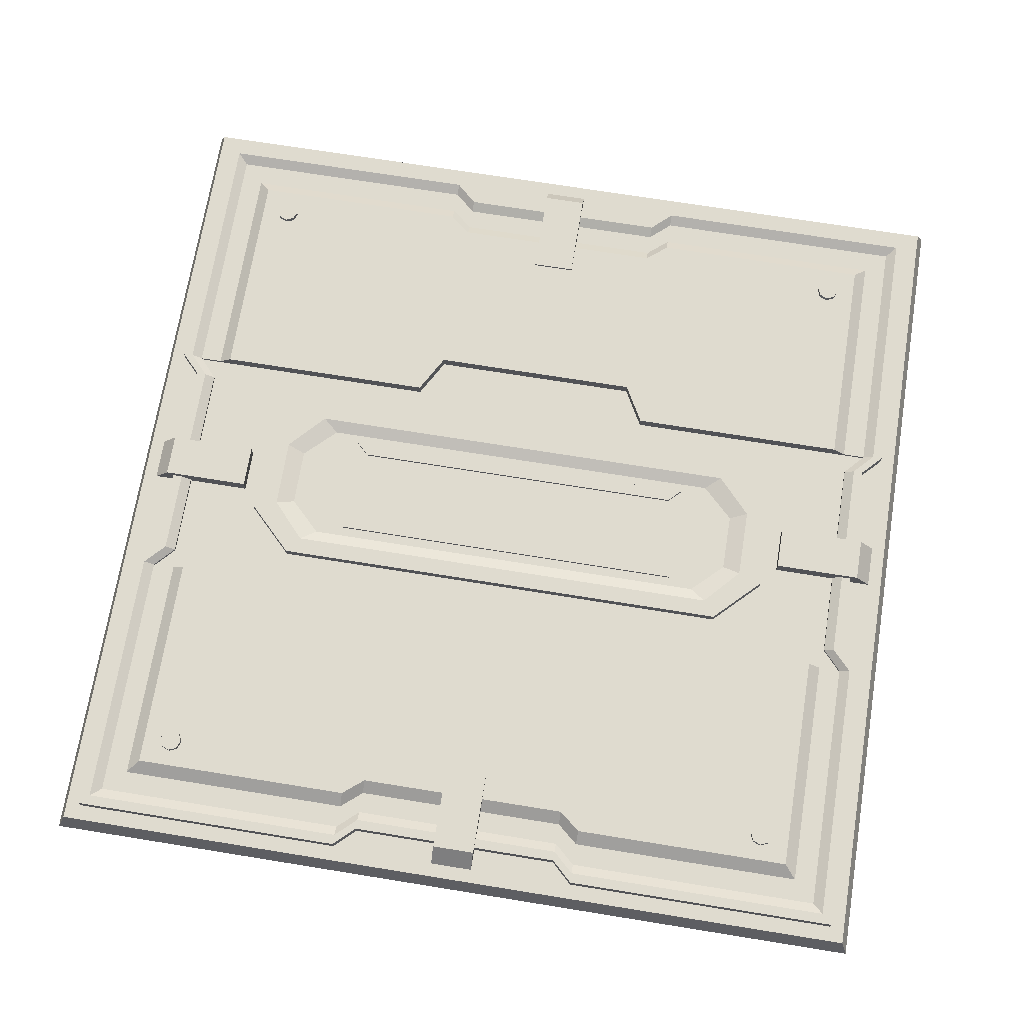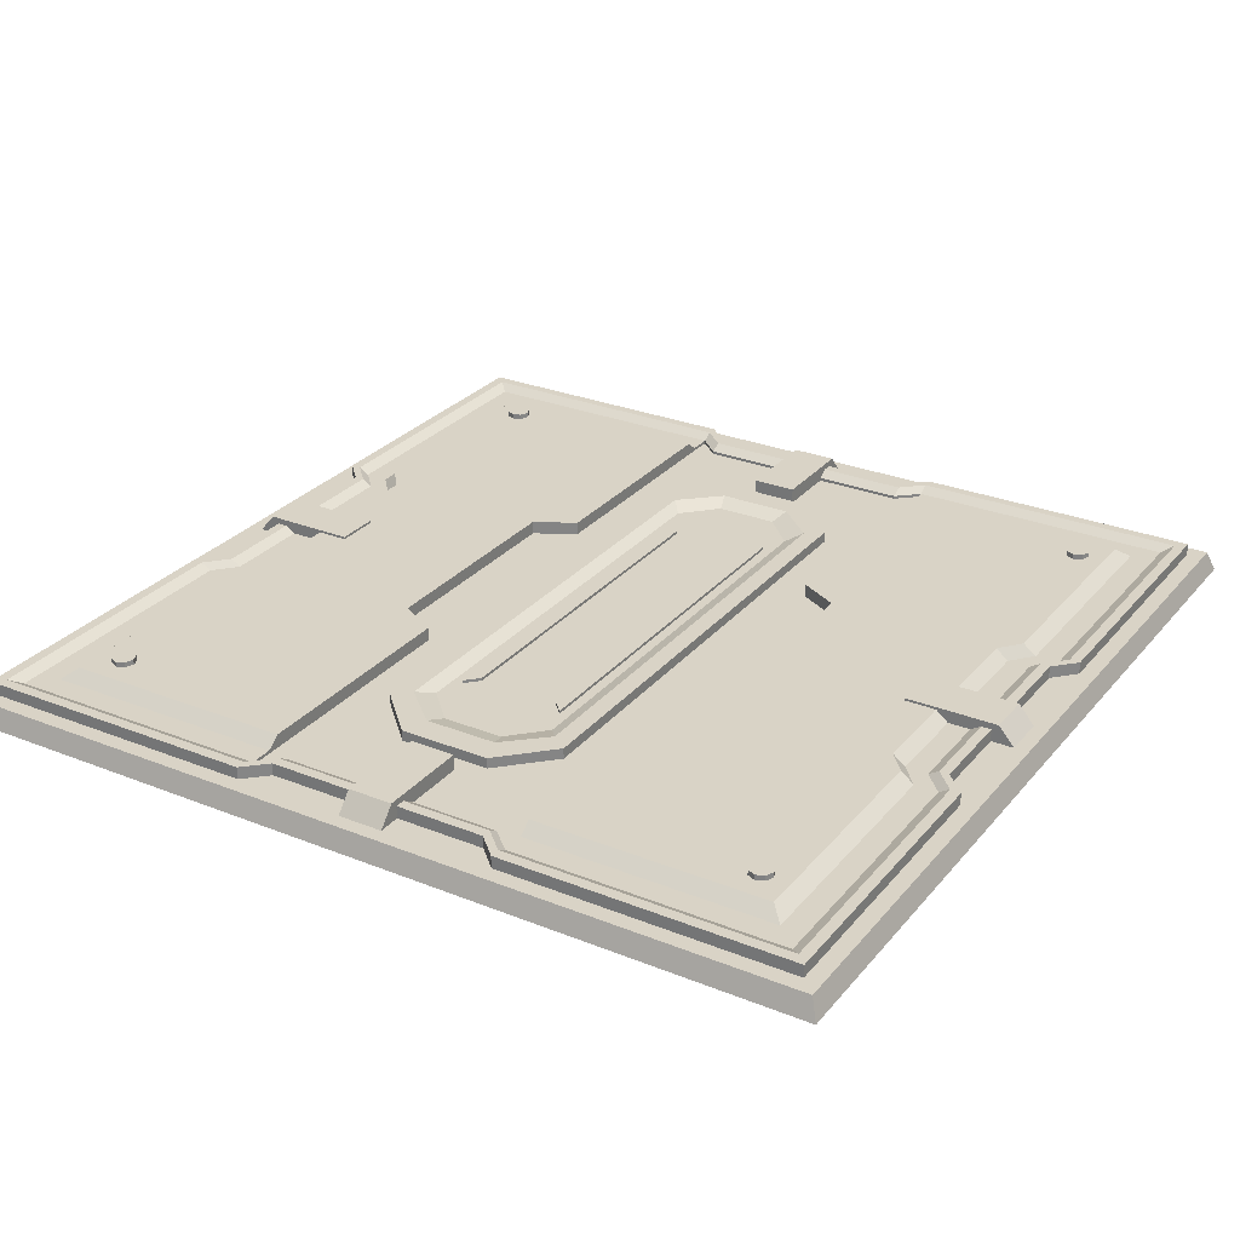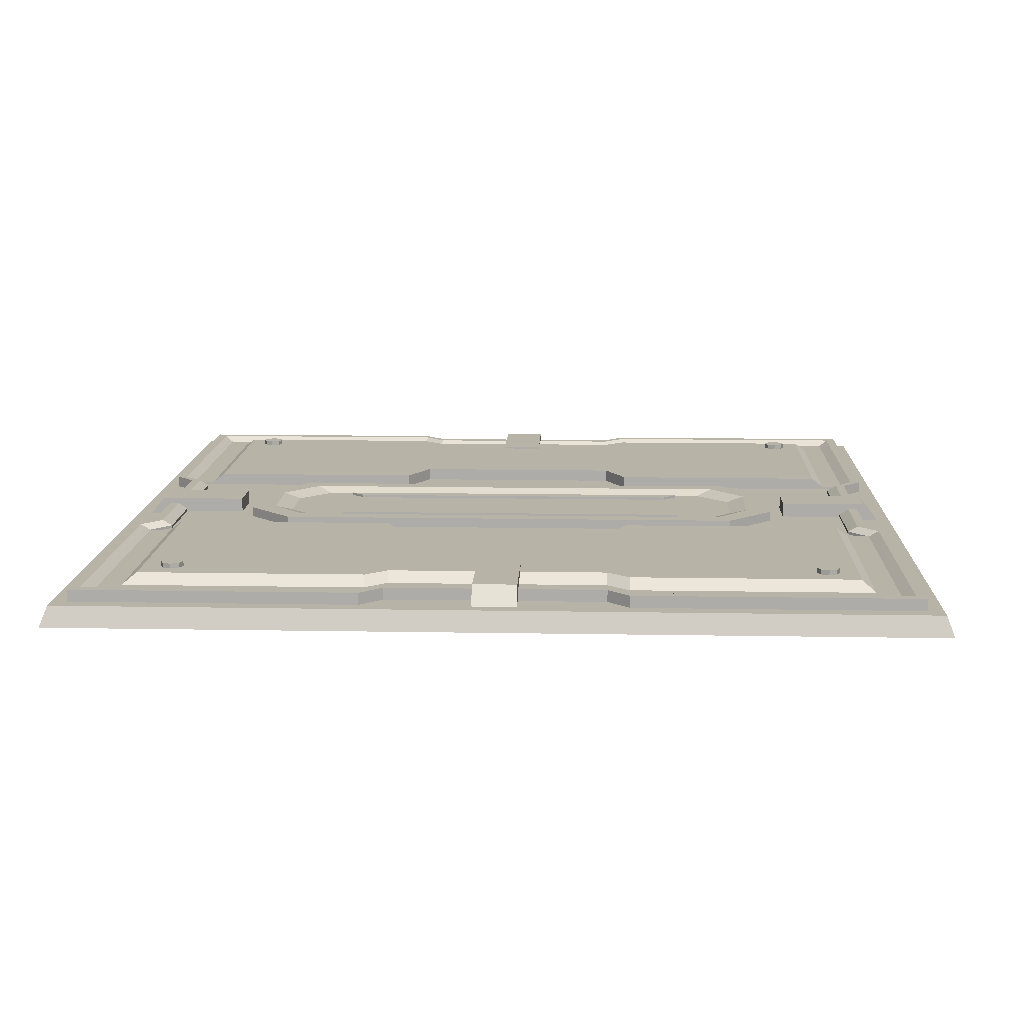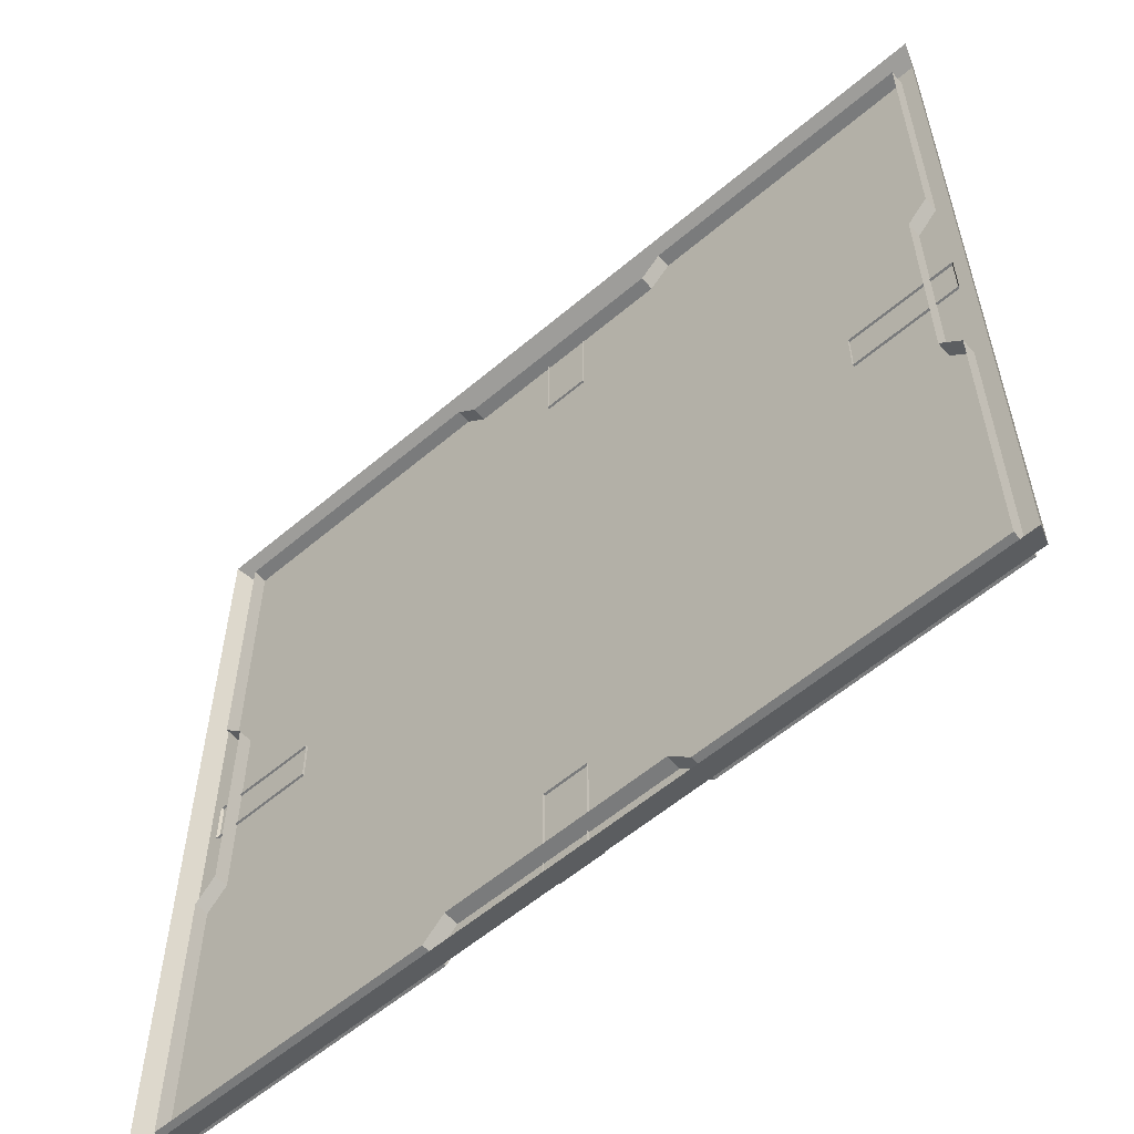
<metadata>
{"format":"obj","ext":"obj","renderer":"f3d","projection":"perspective","resolution":1024,"background":"white","views":[{"elev":70.3,"azim":99.2,"up":"+Y"},{"elev":28.3,"azim":-148.7,"up":"+Y"},{"elev":12.6,"azim":92.4,"up":"+Y"},{"elev":-58.3,"azim":41.2,"up":"+Z"}]}
</metadata>
<code>
o FloorTile_Basic2_Plane.018
v -0.05022 0.0415 -0.7085
v -0.05022 0.0415 -0.9154
v 0.05022 0.0415 -0.7085
v 0.05022 0.0415 -0.9154
v -0.05022 -0.005109 -0.7085
v -0.05022 -0.005109 -0.9553
v 0.05022 -0.005109 -0.7085
v 0.05022 -0.005109 -0.9553
v -0.7085 0.0415 0.05022
v -0.9154 0.0415 0.05022
v -0.7085 0.0415 -0.05022
v -0.9154 0.0415 -0.05022
v -0.7085 -0.005109 0.05022
v -0.9553 -0.005109 0.05022
v -0.7085 -0.005109 -0.05022
v -0.9553 -0.005109 -0.05022
v 0.05022 0.0415 0.7085
v 0.05022 0.0415 0.9154
v -0.05022 0.0415 0.7085
v -0.05022 0.0415 0.9154
v 0.05022 -0.005109 0.7085
v 0.05022 -0.005109 0.9553
v -0.05022 -0.005109 0.7085
v -0.05022 -0.005109 0.9553
v 0.7085 0.0415 -0.05022
v 0.9154 0.0415 -0.05022
v 0.7085 0.0415 0.05022
v 0.9154 0.0415 0.05022
v 0.7085 -0.005109 -0.05022
v 0.9553 -0.005109 -0.05022
v 0.7085 -0.005109 0.05022
v 0.9553 -0.005109 0.05022
v 0.9832 0 -0.9832
v -0.9832 0 -0.9832
v 0.9832 0 0.9832
v -0.9832 0 0.9832
v -1 -0.04575 1
v -1 -0.04575 -1
v 1 -0.04575 -1
v 1 -0.04575 1
v 0.7565 0.02271 -0.7241
v 0.7565 0.04761 -0.7241
v 0.7381 0.02271 -0.7317
v 0.7381 0.04761 -0.7317
v 0.7305 0.02271 -0.7501
v 0.7305 0.04761 -0.7501
v 0.7381 0.02271 -0.7685
v 0.7381 0.04761 -0.7685
v 0.7565 0.02271 -0.7761
v 0.7565 0.04761 -0.7761
v 0.7749 0.02271 -0.7685
v 0.7749 0.04761 -0.7685
v 0.7825 0.02271 -0.7501
v 0.7825 0.04761 -0.7501
v 0.7749 0.02271 -0.7317
v 0.7749 0.04761 -0.7317
v -0.7565 0.02271 -0.7241
v -0.7565 0.04761 -0.7241
v -0.7381 0.02271 -0.7317
v -0.7381 0.04761 -0.7317
v -0.7305 0.02271 -0.7501
v -0.7305 0.04761 -0.7501
v -0.7381 0.02271 -0.7685
v -0.7381 0.04761 -0.7685
v -0.7565 0.02271 -0.7761
v -0.7565 0.04761 -0.7761
v -0.7749 0.02271 -0.7685
v -0.7749 0.04761 -0.7685
v -0.7825 0.02271 -0.7501
v -0.7825 0.04761 -0.7501
v -0.7749 0.02271 -0.7317
v -0.7749 0.04761 -0.7317
v 0.7565 0.02271 0.7241
v 0.7565 0.04761 0.7241
v 0.7381 0.02271 0.7317
v 0.7381 0.04761 0.7317
v 0.7305 0.02271 0.7501
v 0.7305 0.04761 0.7501
v 0.7381 0.02271 0.7685
v 0.7381 0.04761 0.7685
v 0.7565 0.02271 0.7761
v 0.7565 0.04761 0.7761
v 0.7749 0.02271 0.7685
v 0.7749 0.04761 0.7685
v 0.7825 0.02271 0.7501
v 0.7825 0.04761 0.7501
v 0.7749 0.02271 0.7317
v 0.7749 0.04761 0.7317
v -0.7565 0.02271 0.7241
v -0.7565 0.04761 0.7241
v -0.7381 0.02271 0.7317
v -0.7381 0.04761 0.7317
v -0.7305 0.02271 0.7501
v -0.7305 0.04761 0.7501
v -0.7381 0.02271 0.7685
v -0.7381 0.04761 0.7685
v -0.7565 0.02271 0.7761
v -0.7565 0.04761 0.7761
v -0.7749 0.02271 0.7685
v -0.7749 0.04761 0.7685
v -0.7825 0.02271 0.7501
v -0.7825 0.04761 0.7501
v -0.7749 0.02271 0.7317
v -0.7749 0.04761 0.7317
v 0.9475 -0.03282 -0.9475
v -0.9475 -0.03282 -0.9475
v 0.9475 0.02735 -0.9475
v -0.9475 0.02735 -0.9475
v 0.9241 0.02735 -0.9241
v -0.9241 0.02735 -0.9241
v 0.9002 0.01368 -0.9002
v -0.9002 0.01368 -0.9002
v 0.8483 0.01368 -0.8483
v -0.8483 0.01368 -0.8483
v 0.819 0.03617 -0.819
v -0.819 0.03617 -0.819
v 0.9475 -0.03282 -0.2993
v -0.9475 -0.03282 -0.2993
v 0.9475 0.02735 -0.2993
v -0.9475 0.02735 -0.2993
v 0.9241 0.02735 -0.2993
v -0.9241 0.02735 -0.2993
v 0.9002 0.01368 -0.2993
v -0.9002 0.01368 -0.2993
v 0.8483 0.01368 -0.2993
v -0.8483 0.01368 -0.2993
v 0.819 0.03617 -0.2993
v -0.819 0.03617 -0.2993
v 0.298 -0.03282 -0.9475
v -0.298 -0.03282 -0.9475
v 0.298 0.02735 -0.9475
v -0.298 0.02735 -0.9475
v 0.298 0.02735 -0.9241
v -0.298 0.02735 -0.9241
v 0.298 0.01368 -0.9002
v -0.298 0.01368 -0.9002
v 0.298 0.01368 -0.8483
v -0.298 0.01368 -0.8483
v 0.298 0.03617 -0.819
v -0.298 0.03617 -0.819
v -0.298 0.03617 -0.2993
v 0.298 0.03617 -0.2993
v 0.9001 -0.03282 -0.2494
v -0.9001 -0.03282 -0.2494
v 0.9001 0.02735 -0.2494
v -0.9001 0.02735 -0.2494
v 0.8779 0.02735 -0.2494
v -0.8779 0.02735 -0.2494
v 0.8552 0.01368 -0.2494
v -0.8552 0.01368 -0.2494
v 0.8059 0.01368 -0.2494
v -0.8059 0.01368 -0.2494
v 0.7781 0.03617 -0.2494
v -0.7781 0.03617 -0.2494
v 0.3886 0.03617 -0.2494
v -0.3886 0.03617 -0.2494
v 0.2484 -0.03282 -0.9001
v -0.2484 -0.03282 -0.9001
v 0.2484 0.02735 -0.9001
v -0.2484 0.02735 -0.9001
v 0.2484 0.02735 -0.8779
v -0.2484 0.02735 -0.8779
v 0.2484 0.01368 -0.8552
v -0.2484 0.01368 -0.8552
v -0.2484 0.006906 -0.8552
v -0.298 0.006906 -0.9002
v -0.2484 0.006906 -0.8059
v -0.298 0.006906 -0.8483
v -0.2484 0.006906 -0.7781
v -0.298 0.006906 -0.819
v 0.2484 0.006906 -0.2843
v 0.298 0.006906 -0.2993
v 0.298 0.006906 -0.819
v -0.298 0.006906 -0.2993
v 0.298 0.006906 -0.8483
v 0.298 0.006906 -0.9002
v 0.3886 0.006906 -0.2494
v -0.3886 0.006906 -0.2494
v 0.236 0.006906 -0.2369
v 0.2484 0.006906 -0.8552
v 0.2484 0.006906 -0.8059
v 0.2484 0.006906 -0.7781
v -0.2484 0.006906 -0.2843
v -0.2359 0.006906 -0.2369
v 0.9475 -0.03282 0.9475
v -0.9475 -0.03282 0.9475
v 0.9475 0.02735 0.9475
v -0.9475 0.02735 0.9475
v 0.9241 0.02735 0.9241
v -0.9241 0.02735 0.9241
v 0.9002 0.01368 0.9002
v -0.9002 0.01368 0.9002
v 0.8483 0.01368 0.8483
v -0.8483 0.01368 0.8483
v 0.819 0.03617 0.819
v -0.819 0.03617 0.819
v 0.9475 -0.03282 0.2993
v -0.9475 -0.03282 0.2993
v 0.9475 0.02735 0.2993
v -0.9475 0.02735 0.2993
v 0.9241 0.02735 0.2993
v -0.9241 0.02735 0.2993
v 0.9002 0.01368 0.2993
v -0.9002 0.01368 0.2993
v 0.8483 0.01368 0.2993
v -0.8483 0.01368 0.2993
v 0.819 0.03617 0.2993
v -0.819 0.03617 0.2993
v 0.298 -0.03282 0.9475
v -0.298 -0.03282 0.9475
v 0.298 0.02735 0.9475
v -0.298 0.02735 0.9475
v 0.298 0.02735 0.9241
v -0.298 0.02735 0.9241
v 0.298 0.01368 0.9002
v -0.298 0.01368 0.9002
v 0.298 0.01368 0.8483
v -0.298 0.01368 0.8483
v 0.298 0.03617 0.819
v -0.298 0.03617 0.819
v -0.298 0.03617 0.2993
v 0.298 0.03617 0.2993
v 0.9001 -0.03282 0.2494
v -0.9001 -0.03282 0.2494
v 0.9001 0.02735 0.2494
v -0.9001 0.02735 0.2494
v 0.8779 0.02735 0.2494
v -0.8779 0.02735 0.2494
v 0.8552 0.01368 0.2494
v -0.8552 0.01368 0.2494
v 0.8059 0.01368 0.2494
v -0.8059 0.01368 0.2494
v 0.7781 0.03617 0.2494
v -0.7781 0.03617 0.2494
v 0.3886 0.03617 0.2494
v -0.3886 0.03617 0.2494
v 0.2484 -0.03282 0.9001
v -0.2484 -0.03282 0.9001
v 0.2484 0.02735 0.9001
v -0.2484 0.02735 0.9001
v 0.2484 0.02735 0.8779
v -0.2484 0.02735 0.8779
v 0.2484 0.01368 0.8552
v -0.2484 0.01368 0.8552
v -0.2484 0.006906 0.8552
v -0.298 0.006906 0.9002
v -0.2484 0.006906 0.8059
v -0.298 0.006906 0.8483
v -0.2484 0.006906 0.7781
v -0.298 0.006906 0.819
v 0.2484 0.006906 0.2843
v 0.298 0.006906 0.2993
v 0.298 0.006906 0.819
v -0.298 0.006906 0.2993
v 0.298 0.006906 0.8483
v 0.298 0.006906 0.9002
v 0.3886 0.006906 0.2494
v -0.3886 0.006906 0.2494
v 0.236 0.006906 0.2369
v 0.2484 0.006906 0.8552
v 0.2484 0.006906 0.8059
v 0.2484 0.006906 0.7781
v -0.2484 0.006906 0.2843
v -0.2359 0.006906 0.2369
v 0.9001 -0.03282 -0
v -0.9001 -0.03282 -0
v 0.9001 0.02735 -0
v -0.9001 0.02735 -0
v 0.8779 0.02735 -0
v -0.8779 0.02735 -0
v 0.8552 0.01368 -0
v -0.8552 0.01368 -0
v 0.8059 0.01368 -0
v -0.8059 0.01368 -0
v 0.7781 0.03617 -0
v -0.7781 0.03617 -0
v 0.3886 0.03617 -0
v -0.3886 0.03617 -0
v 0.3886 0.006906 -0
v -0.3886 0.006906 -0
v 0.2359 0.006906 -0
v -0.2359 0.006906 -0
v 0.2112 0.003458 -0
v -0.2112 0.003458 -0
v 0.2112 0.0305 -0
v -0.2112 0.0305 -0
v 0.102 0.003458 -0.6705
v 0.2112 0.003458 -0.5613
v -0.2112 0.003458 -0.5613
v -0.102 0.003458 -0.6705
v 0.2112 0.003458 0.5638
v 0.102 0.003458 0.673
v -0.102 0.003458 0.673
v -0.2112 0.003458 0.5638
v -0.102 0.0305 -0.6705
v -0.2112 0.0305 -0.5613
v 0.2112 0.0305 -0.5613
v 0.102 0.0305 -0.6705
v -0.2112 0.0305 0.5638
v -0.102 0.0305 0.673
v 0.102 0.0305 0.673
v 0.2112 0.0305 0.5638
v -0.1715 0.0305 5.7e-05
v 0.1715 0.0305 5.7e-05
v -0.1715 0.0305 -0.5319
v -0.08283 0.0305 -0.6127
v 0.08283 0.0305 -0.6127
v 0.1715 0.0305 -0.5319
v 0.1715 0.0305 0.5343
v 0.08283 0.0305 0.6151
v -0.08283 0.0305 0.6151
v -0.1715 0.0305 0.5343
v -0.1421 0.01791 0.000122
v 0.1421 0.01791 0.000122
v -0.1421 0.01791 -0.4949
v -0.06865 0.01791 -0.5701
v 0.06865 0.01791 -0.5701
v 0.1421 0.01791 -0.4949
v 0.1421 0.01791 0.4973
v 0.06865 0.01791 0.5725
v -0.06865 0.01791 0.5725
v -0.1421 0.01791 0.4973
v -0.1199 0.0242 0.000204
v -0.1199 0.0242 -0.4329
v -0.1199 0.0242 0.4352
v -0.09056 0.0242 0.000256
v -0.09056 0.0242 -0.4028
v -0.09056 0.0242 0.4051
v -0.1199 0.01103 0.000204
v -0.1199 0.01103 -0.4329
v -0.1199 0.01103 0.4352
v -0.09056 0.01103 0.000256
v -0.09056 0.01103 -0.4028
v -0.09056 0.01103 0.4051
v 0.1199 0.0242 0.000204
v 0.1199 0.0242 -0.4329
v 0.1199 0.0242 0.4352
v 0.09056 0.0242 0.000256
v 0.09056 0.0242 -0.4028
v 0.09056 0.0242 0.4051
v 0.1199 0.01103 0.000204
v 0.1199 0.01103 -0.4329
v 0.1199 0.01103 0.4352
v 0.09056 0.01103 0.000256
v 0.09056 0.01103 -0.4028
v 0.09056 0.01103 0.4051
f 123 111 113 125
f 136 112 114 138
f 149 123 125 151
f 112 124 126 114
f 111 135 137 113
f 124 150 152 126
f 271 149 151 273
f 136 138 168 166
f 137 135 176 175
f 169 170 174 183
f 167 168 170 169
f 165 166 168 167
f 183 174 178 184
f 172 171 179 177
f 171 183 184 179
f 176 180 181 175
f 180 165 167 181
f 175 181 182 173
f 181 167 169 182
f 173 182 171 172
f 182 169 183 171
f 179 184 282 281
f 177 179 281 279
f 184 178 280 282
f 150 272 274 152
f 203 205 193 191
f 216 218 194 192
f 229 231 205 203
f 192 194 206 204
f 191 193 217 215
f 204 206 232 230
f 271 273 231 229
f 216 246 248 218
f 217 255 256 215
f 249 263 254 250
f 247 249 250 248
f 245 247 248 246
f 263 264 258 254
f 252 257 259 251
f 251 259 264 263
f 256 255 261 260
f 260 261 247 245
f 255 253 262 261
f 261 262 249 247
f 253 252 251 262
f 262 251 263 249
f 259 281 282 264
f 257 279 281 259
f 264 282 280 258
f 230 232 274 272
f 2 1 3 4
f 1 5 7 3
f 3 7 8 4
f 4 8 6 2
f 2 6 5 1
f 10 9 11 12
f 9 13 15 11
f 11 15 16 12
f 12 16 14 10
f 10 14 13 9
f 18 17 19 20
f 17 21 23 19
f 19 23 24 20
f 20 24 22 18
f 18 22 21 17
f 26 25 27 28
f 25 29 31 27
f 27 31 32 28
f 28 32 30 26
f 26 30 29 25
f 323 325 328 326
f 324 323 326 327
f 327 333 330 324
f 325 331 334 328
f 326 332 333 327
f 324 330 329 323
f 328 334 332 326
f 323 329 331 325
f 335 338 340 337
f 336 339 338 335
f 339 336 342 345
f 337 340 346 343
f 338 339 345 344
f 336 335 341 342
f 340 338 344 346
f 335 337 343 341
f 33 34 36 35
f 33 39 38 34
f 36 37 40 35
f 35 40 39 33
f 34 38 37 36
f 138 114 116 140
f 125 113 115 127
f 151 125 127 153
f 114 126 128 116
f 140 116 128 141
f 115 139 142 127
f 113 137 139 115
f 141 156 178 174
f 277 155 177 279
f 127 142 155 153
f 141 128 154 156
f 126 152 154 128
f 273 151 153 275
f 155 142 172 177
f 138 140 170 168
f 139 137 175 173
f 140 141 174 170
f 142 139 173 172
f 156 278 280 178
f 152 274 276 154
f 156 154 276 278
f 153 155 277 275
f 218 220 196 194
f 205 207 195 193
f 231 233 207 205
f 194 196 208 206
f 220 221 208 196
f 195 207 222 219
f 193 195 219 217
f 221 254 258 236
f 277 279 257 235
f 207 233 235 222
f 221 236 234 208
f 206 208 234 232
f 273 275 233 231
f 235 257 252 222
f 218 248 250 220
f 219 253 255 217
f 220 250 254 221
f 222 252 253 219
f 236 258 280 278
f 232 234 276 274
f 236 278 276 234
f 233 275 277 235
f 295 296 305 306
f 293 292 301 300
f 283 288 297 285
f 284 294 299 286
f 289 284 286 296
f 286 299 312 303
f 291 283 285 302
f 295 290 289 296
f 297 288 287 298
f 301 292 291 302
f 293 300 299 294
f 287 290 295 298
f 304 308 318 314
f 309 304 314 319
f 298 295 306 307
f 299 300 311 312
f 297 298 307 308
f 296 286 303 305
f 302 285 304 309
f 301 302 309 310
f 285 297 308 304
f 300 301 310 311
f 320 319 314 313 322 321
f 318 317 316 315 313 314
f 310 309 319 320
f 303 312 322 313
f 305 303 313 315
f 312 311 321 322
f 306 305 315 316
f 311 310 320 321
f 307 306 316 317
f 308 307 317 318
f 41 42 44 43
f 43 44 46 45
f 45 46 48 47
f 47 48 50 49
f 49 50 52 51
f 51 52 54 53
f 44 42 56 54 52 50 48 46
f 53 54 56 55
f 55 56 42 41
f 57 59 60 58
f 59 61 62 60
f 61 63 64 62
f 63 65 66 64
f 65 67 68 66
f 67 69 70 68
f 60 62 64 66 68 70 72 58
f 69 71 72 70
f 71 57 58 72
f 73 75 76 74
f 75 77 78 76
f 77 79 80 78
f 79 81 82 80
f 81 83 84 82
f 83 85 86 84
f 76 78 80 82 84 86 88 74
f 85 87 88 86
f 87 73 74 88
f 89 90 92 91
f 91 92 94 93
f 93 94 96 95
f 95 96 98 97
f 97 98 100 99
f 99 100 102 101
f 92 90 104 102 100 98 96 94
f 101 102 104 103
f 103 104 90 89
f 119 107 109 121
f 117 105 107 119
f 130 106 108 132
f 132 108 110 134
f 134 110 112 136
f 121 109 111 123
f 147 121 123 149
f 110 122 124 112
f 108 120 122 110
f 143 117 119 145
f 106 118 120 108
f 145 119 121 147
f 164 136 166 165
f 109 133 135 111
f 162 134 136 164
f 107 131 133 109
f 160 132 134 162
f 105 129 131 107
f 158 130 132 160
f 267 145 147 269
f 118 144 146 120
f 265 143 145 267
f 120 146 148 122
f 122 148 150 124
f 269 147 149 271
f 129 157 159 131
f 157 158 160 159
f 131 159 161 133
f 159 160 162 161
f 133 161 163 135
f 161 162 164 163
f 163 164 165 180
f 135 163 180 176
f 148 270 272 150
f 146 268 270 148
f 144 266 268 146
f 199 201 189 187
f 197 199 187 185
f 210 212 188 186
f 212 214 190 188
f 214 216 192 190
f 201 203 191 189
f 227 229 203 201
f 190 192 204 202
f 188 190 202 200
f 223 225 199 197
f 186 188 200 198
f 225 227 201 199
f 244 245 246 216
f 189 191 215 213
f 242 244 216 214
f 187 189 213 211
f 240 242 214 212
f 185 187 211 209
f 238 240 212 210
f 267 269 227 225
f 198 200 226 224
f 265 267 225 223
f 200 202 228 226
f 202 204 230 228
f 269 271 229 227
f 209 211 239 237
f 237 239 240 238
f 211 213 241 239
f 239 241 242 240
f 213 215 243 241
f 241 243 244 242
f 243 260 245 244
f 215 256 260 243
f 228 230 272 270
f 226 228 270 268
f 224 226 268 266

</code>
